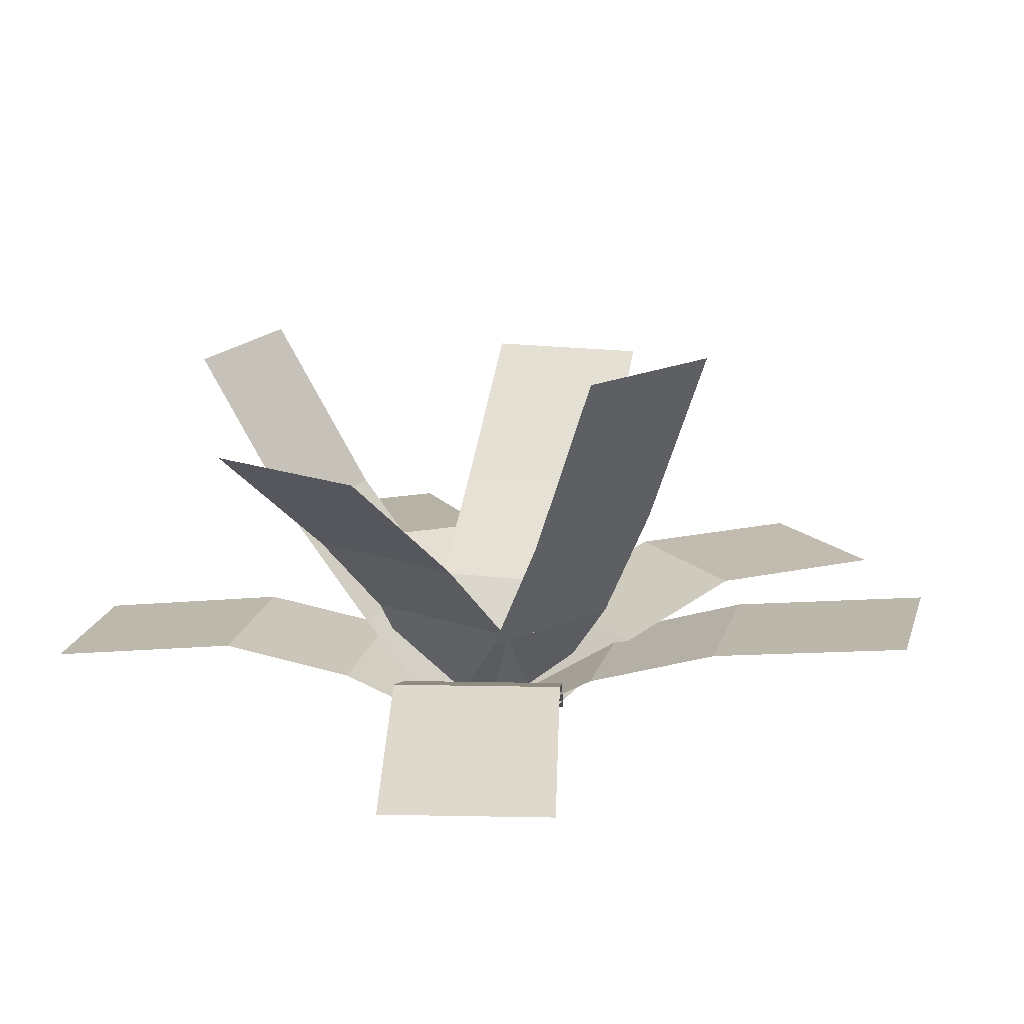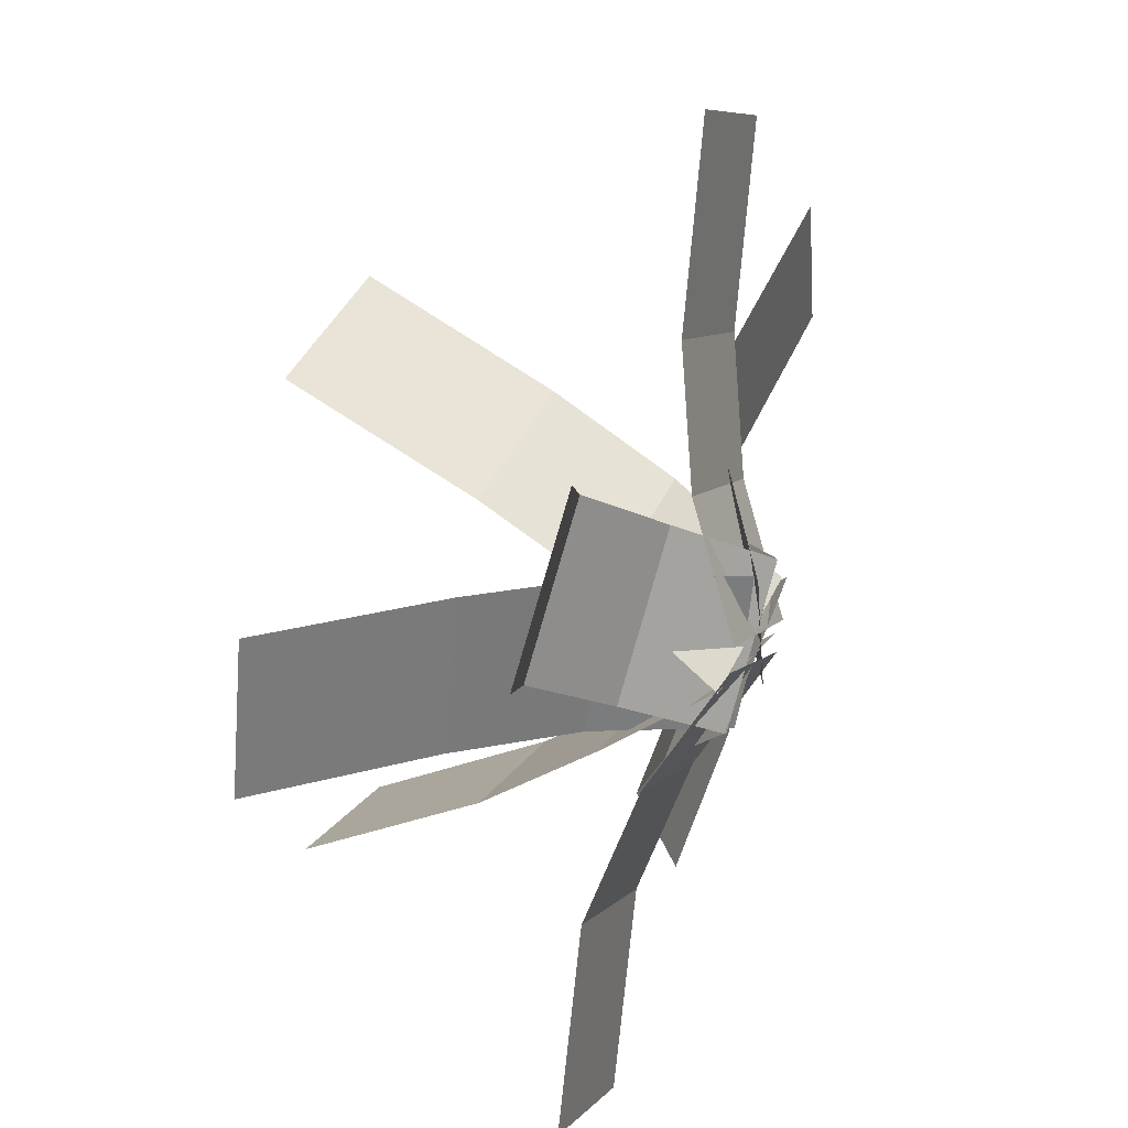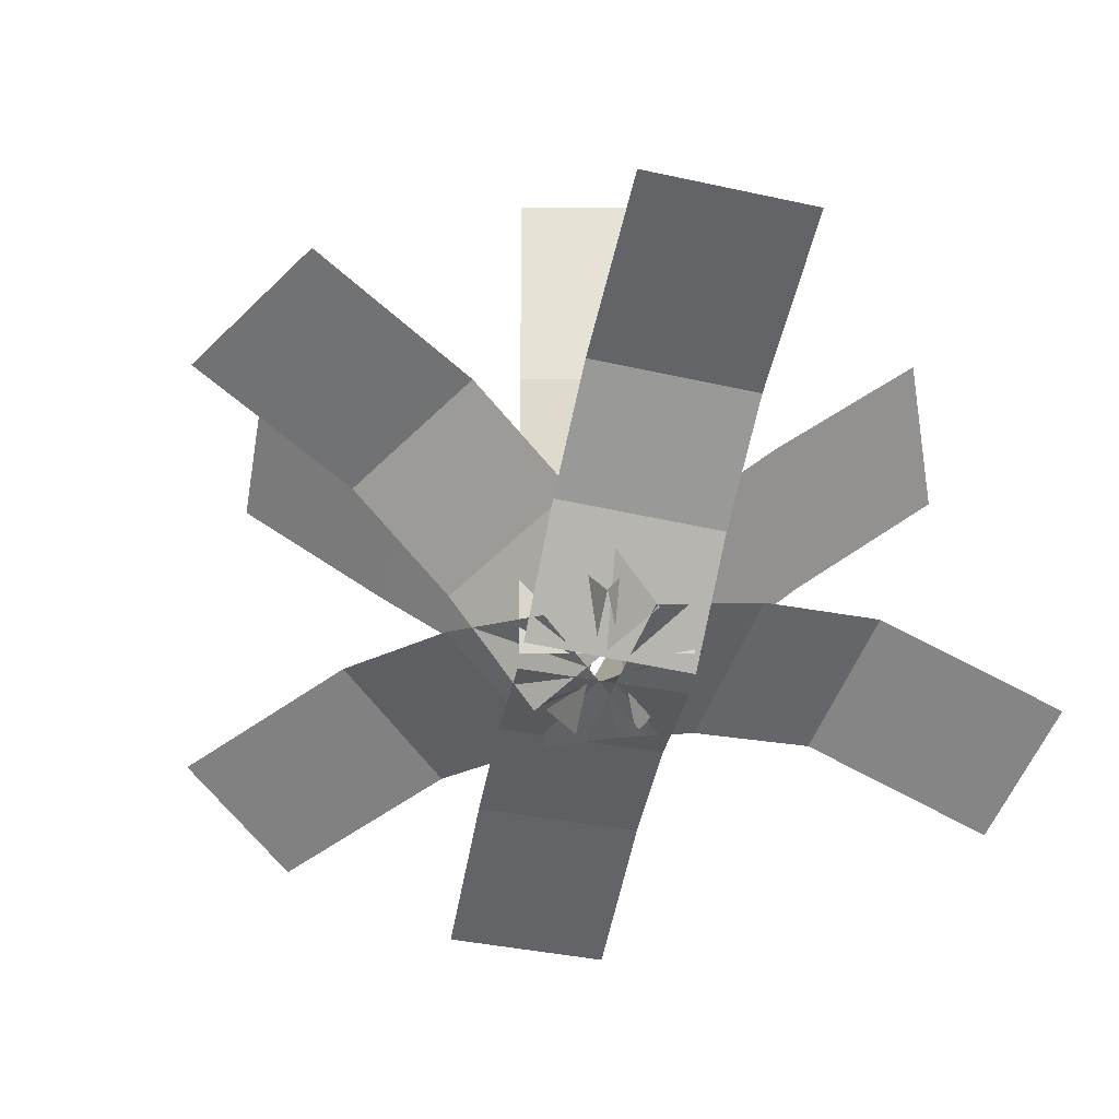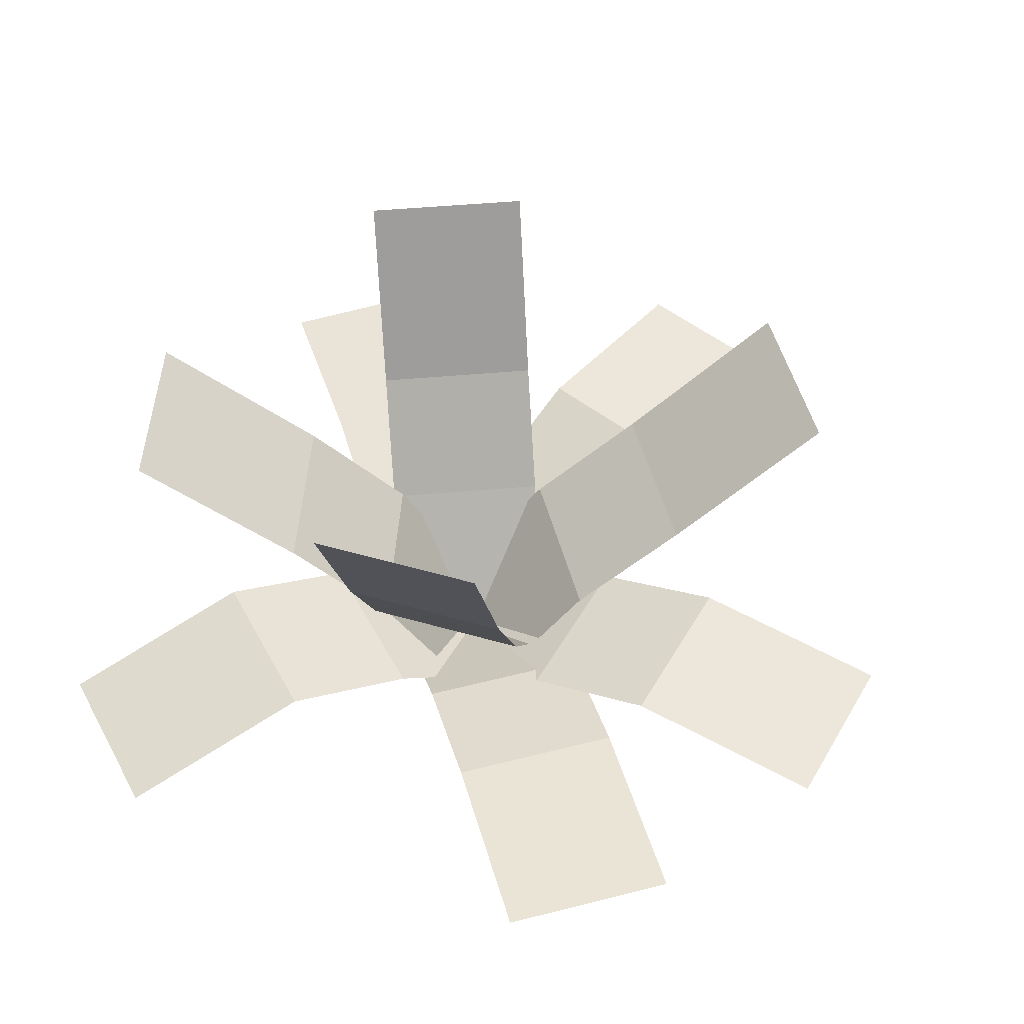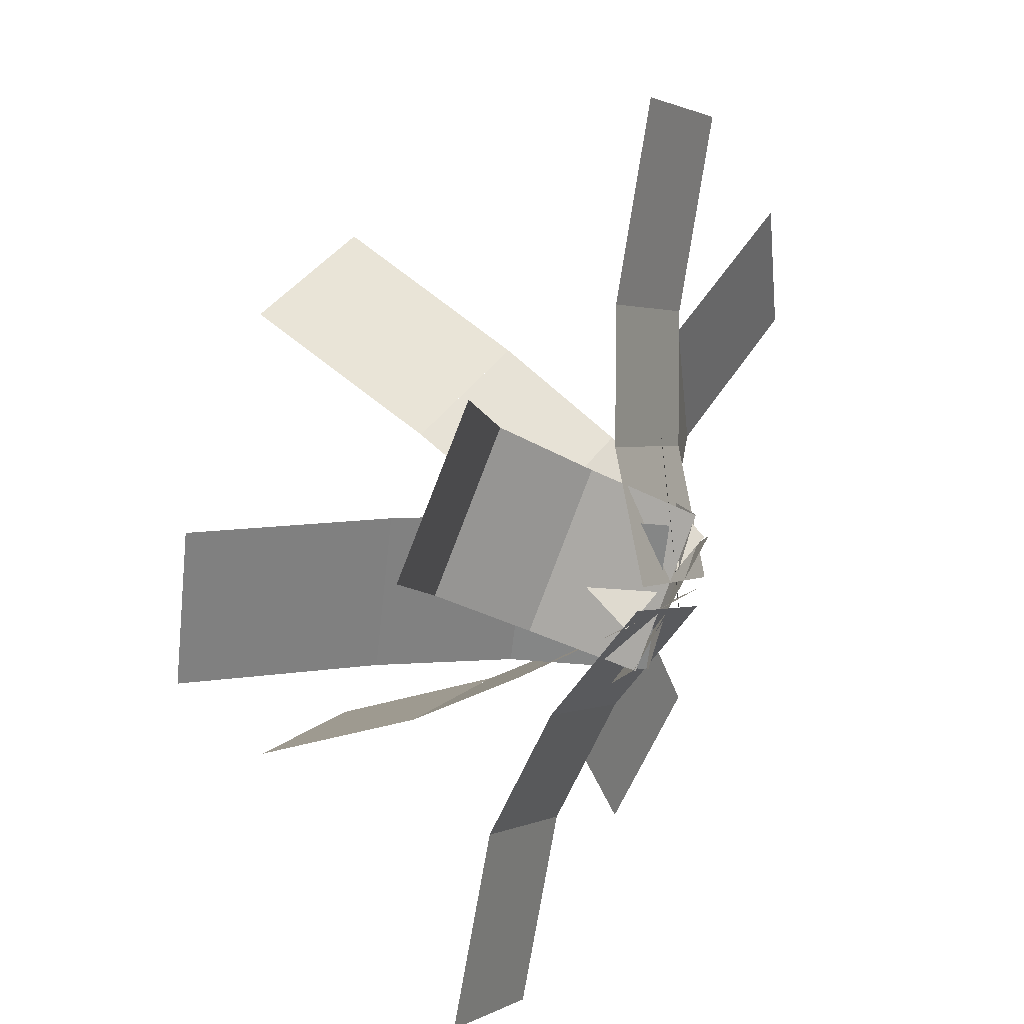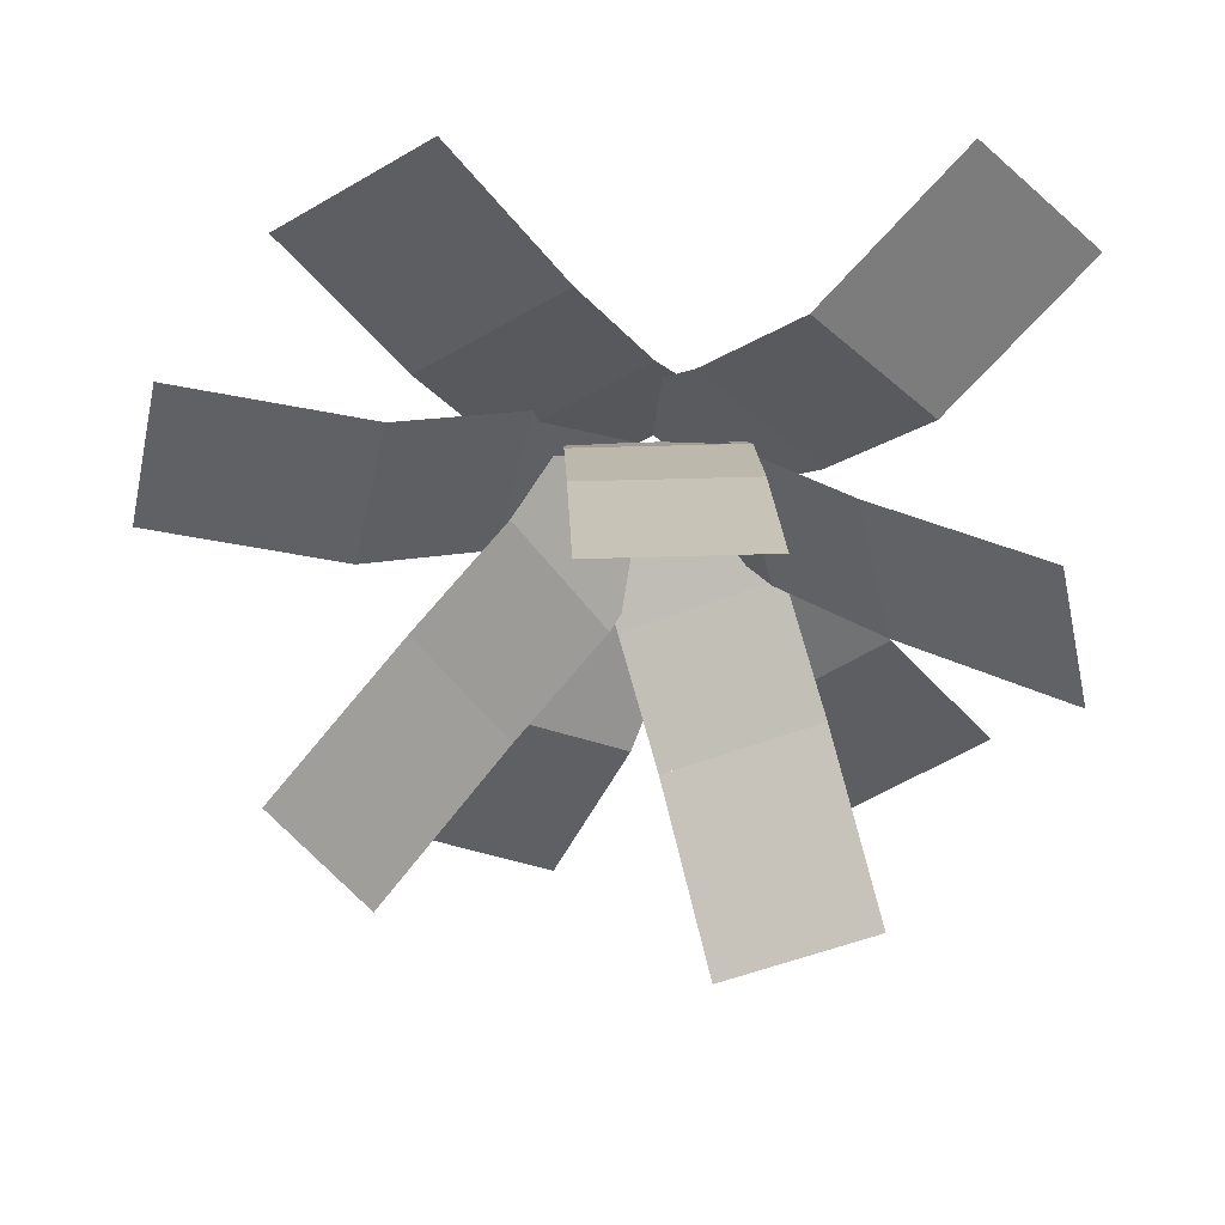
<metadata>
{"format":"obj","ext":"obj","renderer":"f3d","projection":"perspective","resolution":1024,"background":"white","views":[{"elev":17.3,"azim":-42.8,"up":"+Y"},{"elev":42.5,"azim":-66.4,"up":"+Z"},{"elev":-58.8,"azim":-157.5,"up":"+Y"},{"elev":52.5,"azim":17.1,"up":"+Y"},{"elev":38.8,"azim":-59.2,"up":"+Z"},{"elev":42.3,"azim":177.8,"up":"+Z"}]}
</metadata>
<code>
o cube
v 0.1154 0.1546 0.1355
v 0.1154 0.001914 0.01834
v 0.1154 0.1546 0.1355
v 0.1154 0.001914 0.01834
v -0.1154 0.001914 0.01834
v -0.1154 0.1546 0.1355
v -0.1154 0.001914 0.01834
v -0.1154 0.1546 0.1355
g Frond
f 4 7 5 2
f 3 4 2 1
f 8 3 1 6
f 7 8 6 5
f 6 1 2 5
f 7 4 3 8
o cube
v 0.1154 0.3252 0.2243
v 0.1154 0.1546 0.1355
v 0.1154 0.3252 0.2243
v 0.1154 0.1546 0.1355
v -0.1154 0.1546 0.1355
v -0.1154 0.3252 0.2243
v -0.1154 0.1546 0.1355
v -0.1154 0.3252 0.2243
g Frond
f 12 15 13 10
f 11 12 10 9
f 16 11 9 14
f 15 16 14 13
f 14 9 10 13
f 15 12 11 16
o cube
v 0.1154 0.583 0.3311
v 0.1154 0.3252 0.2243
v 0.1154 0.583 0.3311
v 0.1154 0.3252 0.2243
v -0.1154 0.3252 0.2243
v -0.1154 0.583 0.3311
v -0.1154 0.3252 0.2243
v -0.1154 0.583 0.3311
g Frond
f 20 23 21 18
f 19 20 18 17
f 24 19 17 22
f 23 24 22 21
f 22 17 18 21
f 23 20 19 24
o cube
v -0.2287 0.3018 0.1669
v -0.09589 0.1658 0.1375
v -0.2287 0.3018 0.1669
v -0.09589 0.1658 0.1375
v -0.1459 0.1658 -0.08794
v -0.2787 0.3018 -0.05849
v -0.1459 0.1658 -0.08794
v -0.2787 0.3018 -0.05849
g Frond
f 28 31 29 26
f 27 28 26 25
f 32 27 25 30
f 31 32 30 29
f 30 25 26 29
f 31 28 27 32
o cube
v -0.0959 0.1658 0.1375
v 0.005032 0.003486 0.1151
v -0.0959 0.1658 0.1375
v 0.005032 0.003486 0.1151
v -0.04494 0.003486 -0.1103
v -0.1459 0.1658 -0.08793
v -0.04494 0.003486 -0.1103
v -0.1459 0.1658 -0.08793
g Frond
f 36 39 37 34
f 35 36 34 33
f 40 35 33 38
f 39 40 38 37
f 38 33 34 37
f 39 36 35 40
o cube
v -0.4374 0.4811 0.2132
v -0.2287 0.3018 0.1669
v -0.4374 0.4811 0.2132
v -0.2287 0.3018 0.1669
v -0.2787 0.3018 -0.05849
v -0.4873 0.4811 -0.01223
v -0.2787 0.3018 -0.05849
v -0.4873 0.4811 -0.01223
g Frond
f 44 47 45 42
f 43 44 42 41
f 48 43 41 46
f 47 48 46 45
f 46 41 42 45
f 47 44 43 48
o cube
v -0.269 0.5244 -0.3498
v -0.2117 0.2891 -0.2113
v -0.269 0.5244 -0.3498
v -0.2117 0.2891 -0.2113
v 0.001661 0.2891 -0.2997
v -0.0557 0.5244 -0.4382
v 0.001661 0.2891 -0.2997
v -0.0557 0.5244 -0.4382
g Frond
f 52 55 53 50
f 51 52 50 49
f 56 51 49 54
f 55 56 54 53
f 54 49 50 53
f 55 52 51 56
o cube
v -0.2116 0.2891 -0.2113
v -0.1643 0.1417 -0.09706
v -0.2116 0.2891 -0.2113
v -0.1643 0.1417 -0.09706
v 0.04899 0.1417 -0.1854
v 0.001663 0.2891 -0.2997
v 0.04899 0.1417 -0.1854
v 0.001663 0.2891 -0.2997
g Frond
f 60 63 61 58
f 59 60 58 57
f 64 59 57 62
f 63 64 62 61
f 62 57 58 61
f 63 60 59 64
o cube
v -0.1643 0.1417 -0.09706
v -0.1146 -0.0001126 0.02303
v -0.1643 0.1417 -0.09706
v -0.1146 -0.0001126 0.02303
v 0.09874 -0.0001126 -0.06533
v 0.04899 0.1417 -0.1854
v 0.09874 -0.0001126 -0.06533
v 0.04899 0.1417 -0.1854
g Frond
f 68 71 69 66
f 67 68 66 65
f 72 67 65 70
f 71 72 70 69
f 70 65 66 69
f 71 68 67 72
o cube
v 0.296 0.1477 0.2478
v 0.1974 0.08988 0.09304
v 0.296 0.1477 0.2478
v 0.1974 0.08988 0.09304
v 0.002713 0.08988 0.2171
v 0.1013 0.1477 0.3719
v 0.002713 0.08988 0.2171
v 0.1013 0.1477 0.3719
g Frond
f 76 79 77 74
f 75 76 74 73
f 80 75 73 78
f 79 80 78 77
f 78 73 74 77
f 79 76 75 80
o cube
v 0.1974 0.08988 0.09304
v 0.1079 -0.006321 -0.04749
v 0.1974 0.08988 0.09304
v 0.1079 -0.006321 -0.04749
v -0.08681 -0.006321 0.07656
v 0.002717 0.08988 0.2171
v -0.08681 -0.006321 0.07656
v 0.002717 0.08988 0.2171
g Frond
f 84 87 85 82
f 83 84 82 81
f 88 83 81 86
f 87 88 86 85
f 86 81 82 85
f 87 84 83 88
o cube
v 0.4447 0.1842 0.4811
v 0.296 0.1477 0.2478
v 0.4447 0.1842 0.4811
v 0.296 0.1477 0.2478
v 0.1013 0.1477 0.3718
v 0.2499 0.1842 0.6051
v 0.1013 0.1477 0.3718
v 0.2499 0.1842 0.6051
g Frond
f 92 95 93 90
f 91 92 90 89
f 96 91 89 94
f 95 96 94 93
f 94 89 90 93
f 95 92 91 96
o cube
v 0.1885 0.2653 -0.259
v 0.05972 0.1482 -0.177
v 0.1885 0.2653 -0.259
v 0.05972 0.1482 -0.177
v 0.1838 0.1482 0.01777
v 0.3125 0.2653 -0.06424
v 0.1838 0.1482 0.01777
v 0.3125 0.2653 -0.06424
g Frond
f 100 103 101 98
f 99 100 98 97
f 104 99 97 102
f 103 104 102 101
f 102 97 98 101
f 103 100 99 104
o cube
v 0.05973 0.1482 -0.177
v -0.04458 0.0007904 -0.1105
v 0.05973 0.1482 -0.177
v -0.04458 0.0007904 -0.1105
v 0.07948 0.0007904 0.08422
v 0.1838 0.1482 0.01777
v 0.07948 0.0007904 0.08422
v 0.1838 0.1482 0.01777
g Frond
f 108 111 109 106
f 107 108 106 105
f 112 107 105 110
f 111 112 110 109
f 110 105 106 109
f 111 108 107 112
o cube
v 0.3687 0.4446 -0.3738
v 0.1885 0.2653 -0.259
v 0.3687 0.4446 -0.3738
v 0.1885 0.2653 -0.259
v 0.3125 0.2653 -0.06424
v 0.4928 0.4446 -0.1791
v 0.3125 0.2653 -0.06424
v 0.4928 0.4446 -0.1791
g Frond
f 116 119 117 114
f 115 116 114 113
f 120 115 113 118
f 119 120 118 117
f 118 113 114 117
f 119 116 115 120
o cube
v -0.175 0.1637 0.3363
v -0.04718 0.09792 0.2084
v -0.175 0.1637 0.3363
v -0.04718 0.09792 0.2084
v -0.2104 0.09792 0.04516
v -0.3383 0.1637 0.173
v -0.2104 0.09792 0.04516
v -0.3383 0.1637 0.173
g Frond
f 124 127 125 122
f 123 124 122 121
f 128 123 121 126
f 127 128 126 125
f 126 121 122 125
f 127 124 123 128
o cube
v -0.04719 0.09792 0.2084
v 0.06756 -0.005458 0.09368
v -0.04719 0.09792 0.2084
v 0.06756 -0.005458 0.09368
v -0.09571 -0.005458 -0.06958
v -0.2105 0.09792 0.04516
v -0.09571 -0.005458 -0.06958
v -0.2105 0.09792 0.04516
g Frond
f 132 135 133 130
f 131 132 130 129
f 136 131 129 134
f 135 136 134 133
f 134 129 130 133
f 135 132 131 136
o cube
v -0.3656 0.09152 0.5268
v -0.175 0.1637 0.3363
v -0.3656 0.09152 0.5268
v -0.175 0.1637 0.3363
v -0.3383 0.1637 0.173
v -0.5288 0.09152 0.3635
v -0.3383 0.1637 0.173
v -0.5288 0.09152 0.3635
g Frond
f 140 143 141 138
f 139 140 138 137
f 144 139 137 142
f 143 144 142 141
f 142 137 138 141
f 143 140 139 144
o cube
v 0.03225 0.1637 -0.3815
v -0.03694 0.09792 -0.2145
v 0.03225 0.1637 -0.3815
v -0.03694 0.09792 -0.2145
v 0.1764 0.09792 -0.1262
v 0.2456 0.1637 -0.2932
v 0.1764 0.09792 -0.1262
v 0.2456 0.1637 -0.2932
g Frond
f 148 151 149 146
f 147 148 146 145
f 152 147 145 150
f 151 152 150 149
f 150 145 146 149
f 151 148 147 152
o cube
v -0.03694 0.09792 -0.2145
v -0.09904 -0.005458 -0.0646
v -0.03694 0.09792 -0.2145
v -0.09904 -0.005458 -0.0646
v 0.1143 -0.005458 0.02376
v 0.1764 0.09792 -0.1262
v 0.1143 -0.005458 0.02376
v 0.1764 0.09792 -0.1262
g Frond
f 156 159 157 154
f 155 156 154 153
f 160 155 153 158
f 159 160 158 157
f 158 153 154 157
f 159 156 155 160
o cube
v 0.1386 0.1394 -0.6383
v 0.03224 0.1637 -0.3815
v 0.1386 0.1394 -0.6383
v 0.03224 0.1637 -0.3815
v 0.2456 0.1637 -0.2932
v 0.3519 0.1394 -0.5499
v 0.2456 0.1637 -0.2932
v 0.3519 0.1394 -0.5499
g Frond
f 164 167 165 162
f 163 164 162 161
f 168 163 161 166
f 167 168 166 165
f 166 161 162 165
f 167 164 163 168
o cube
v 0.3794 0.1637 -0.03617
v 0.2028 0.09792 -0.0753
v 0.3794 0.1637 -0.03617
v 0.2028 0.09792 -0.0753
v 0.1529 0.09792 0.1501
v 0.3294 0.1637 0.1892
v 0.1529 0.09792 0.1501
v 0.3294 0.1637 0.1892
g Frond
f 172 175 173 170
f 171 172 170 169
f 176 171 169 174
f 175 176 174 173
f 174 169 170 173
f 175 172 171 176
o cube
v 0.2028 0.09792 -0.0753
v 0.04442 -0.005458 -0.1104
v 0.2028 0.09792 -0.0753
v 0.04442 -0.005458 -0.1104
v -0.005553 -0.005458 0.115
v 0.1529 0.09792 0.1501
v -0.005553 -0.005458 0.115
v 0.1529 0.09792 0.1501
g Frond
f 180 183 181 178
f 179 180 178 177
f 184 179 177 182
f 183 184 182 181
f 182 177 178 181
f 183 180 179 184
o cube
v 0.6515 0.1516 0.02415
v 0.3793 0.1637 -0.03617
v 0.6515 0.1516 0.02415
v 0.3793 0.1637 -0.03617
v 0.3294 0.1637 0.1892
v 0.6015 0.1516 0.2496
v 0.3294 0.1637 0.1892
v 0.6015 0.1516 0.2496
g Frond
f 188 191 189 186
f 187 188 186 185
f 192 187 185 190
f 191 192 190 189
f 190 185 186 189
f 191 188 187 192
o cube
v -0.3159 0.09821 -0.2519
v -0.2072 0.0648 -0.09667
v -0.3159 0.09821 -0.2519
v -0.2072 0.0648 -0.09667
v -0.01807 0.0648 -0.2291
v -0.1268 0.09821 -0.3843
v -0.01807 0.0648 -0.2291
v -0.1268 0.09821 -0.3843
g Frond
f 196 199 197 194
f 195 196 194 193
f 200 195 193 198
f 199 200 198 197
f 198 193 194 197
f 199 196 195 200
o cube
v -0.2072 0.0648 -0.09667
v -0.1052 -0.008828 0.04894
v -0.2072 0.0648 -0.09667
v -0.1052 -0.008828 0.04894
v 0.08389 -0.008828 -0.08349
v -0.01807 0.0648 -0.2291
v 0.08389 -0.008828 -0.08349
v -0.01807 0.0648 -0.2291
g Frond
f 204 207 205 202
f 203 204 202 201
f 208 203 201 206
f 207 208 206 205
f 206 201 202 205
f 207 204 203 208
o cube
v -0.4745 0.0618 -0.4785
v -0.3159 0.09821 -0.2519
v -0.4745 0.0618 -0.4785
v -0.3159 0.09821 -0.2519
v -0.1267 0.09821 -0.3843
v -0.2854 0.0618 -0.6109
v -0.1267 0.09821 -0.3843
v -0.2854 0.0618 -0.6109
g Frond
f 212 215 213 210
f 211 212 210 209
f 216 211 209 214
f 215 216 214 213
f 214 209 210 213
f 215 212 211 216

</code>
